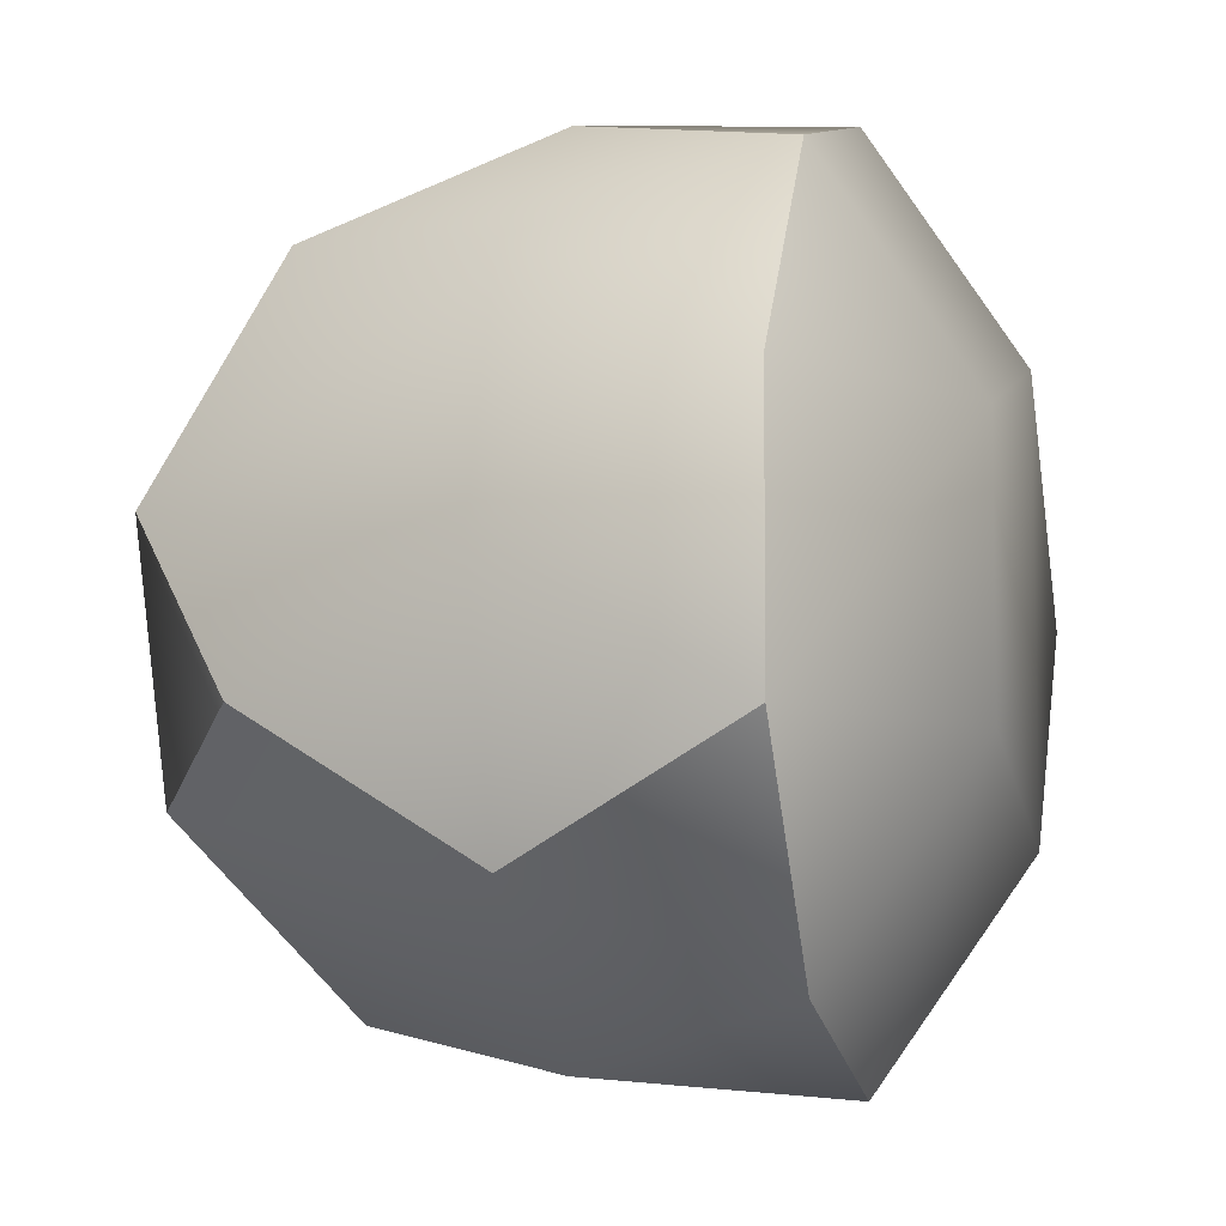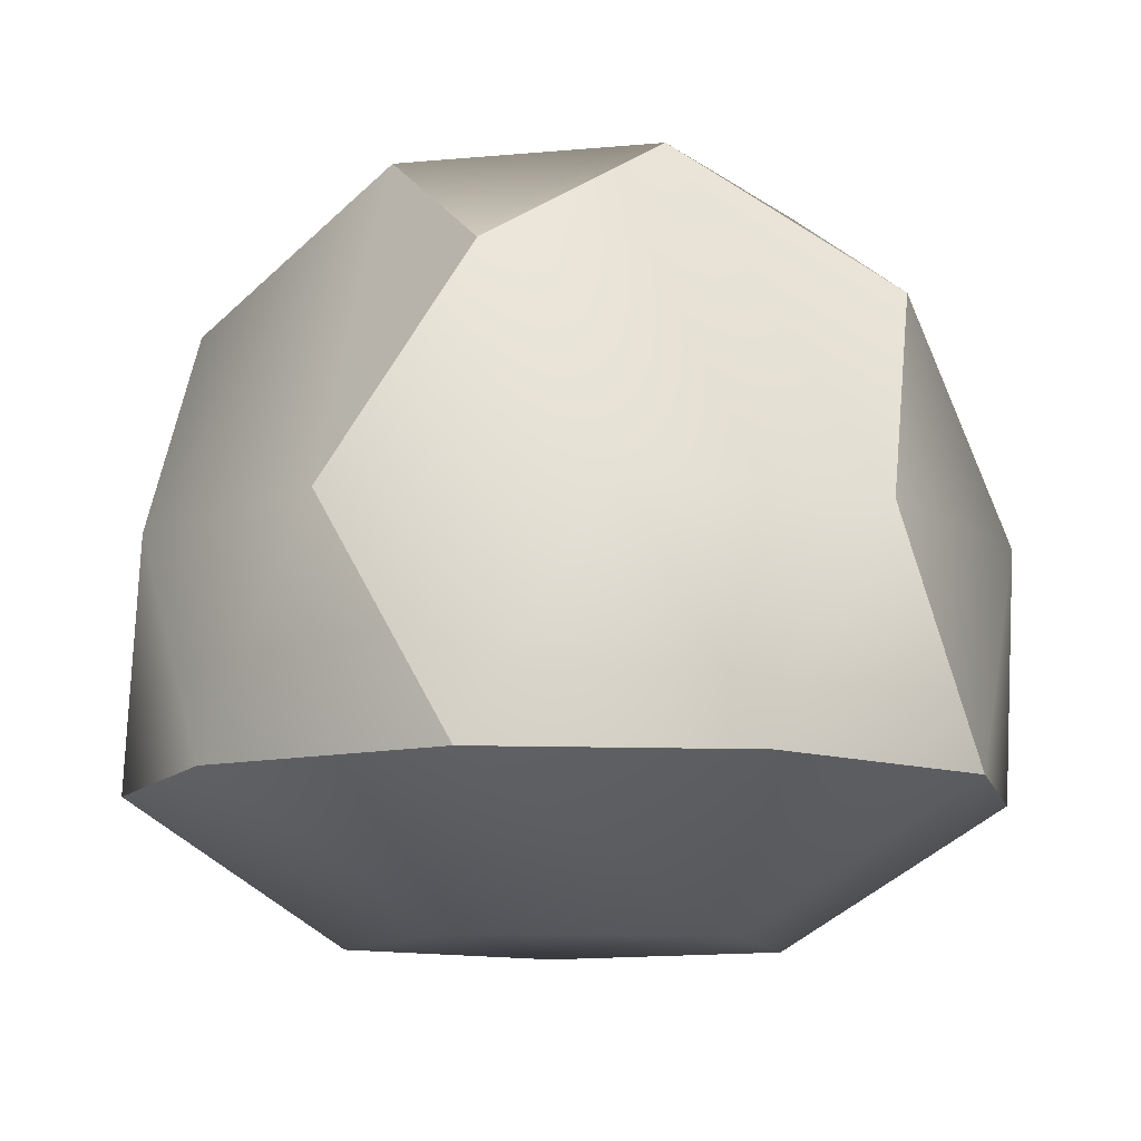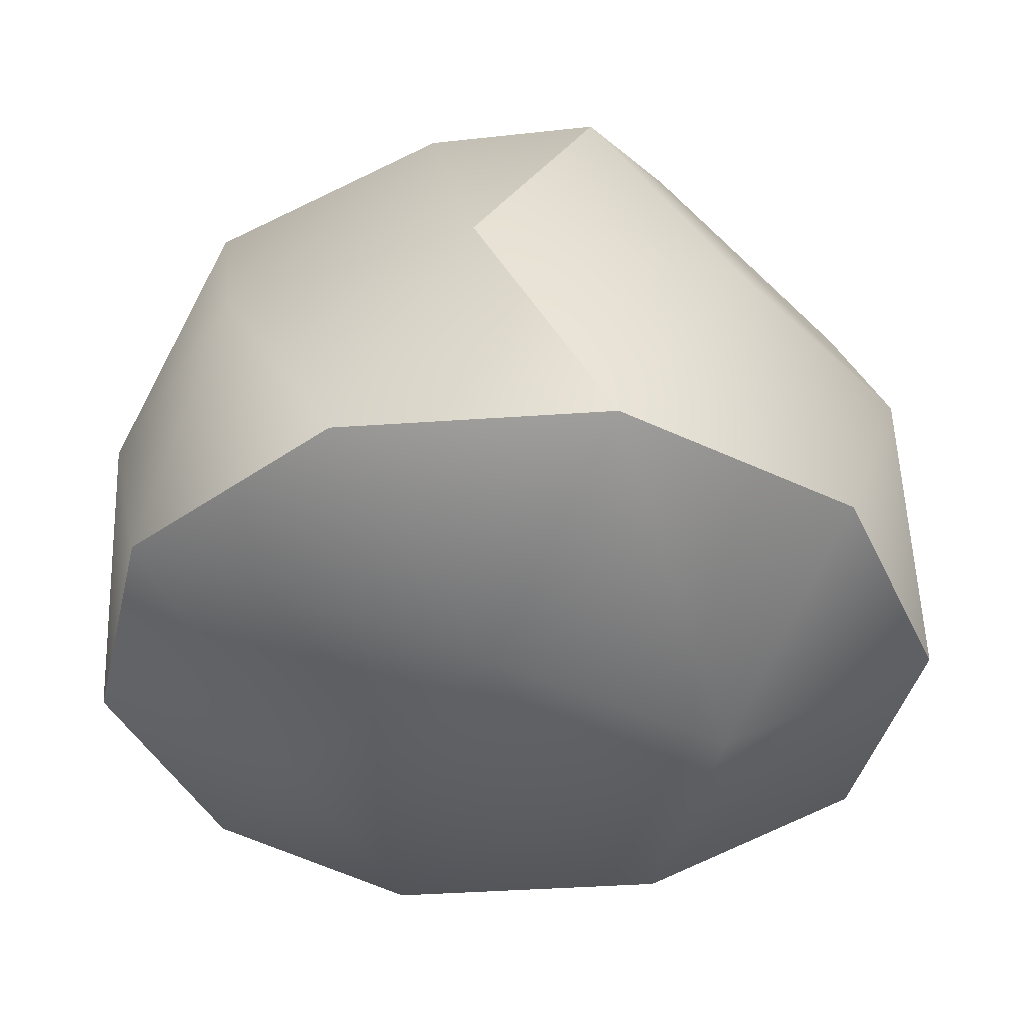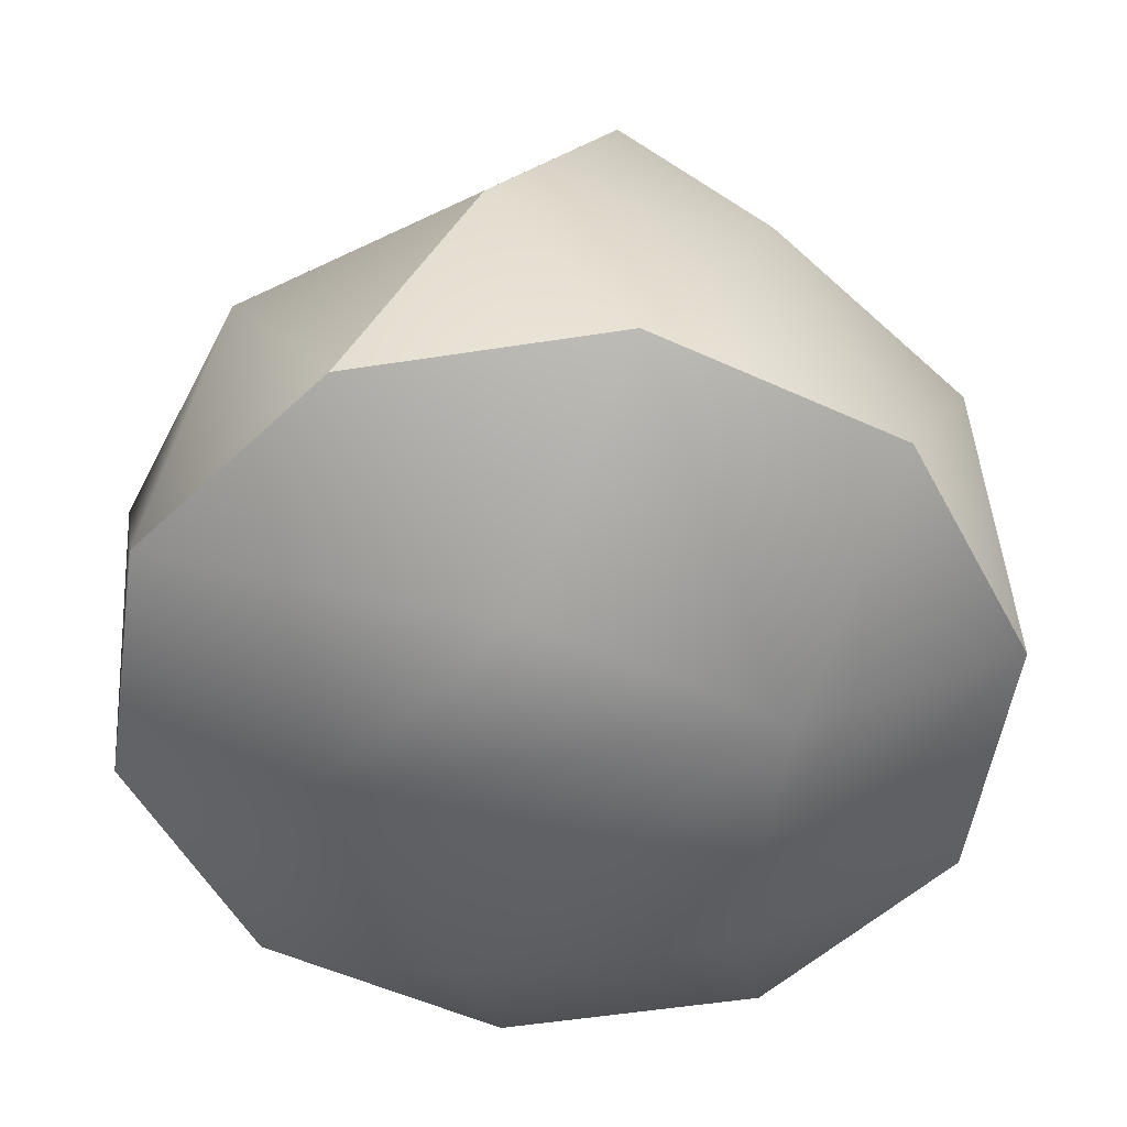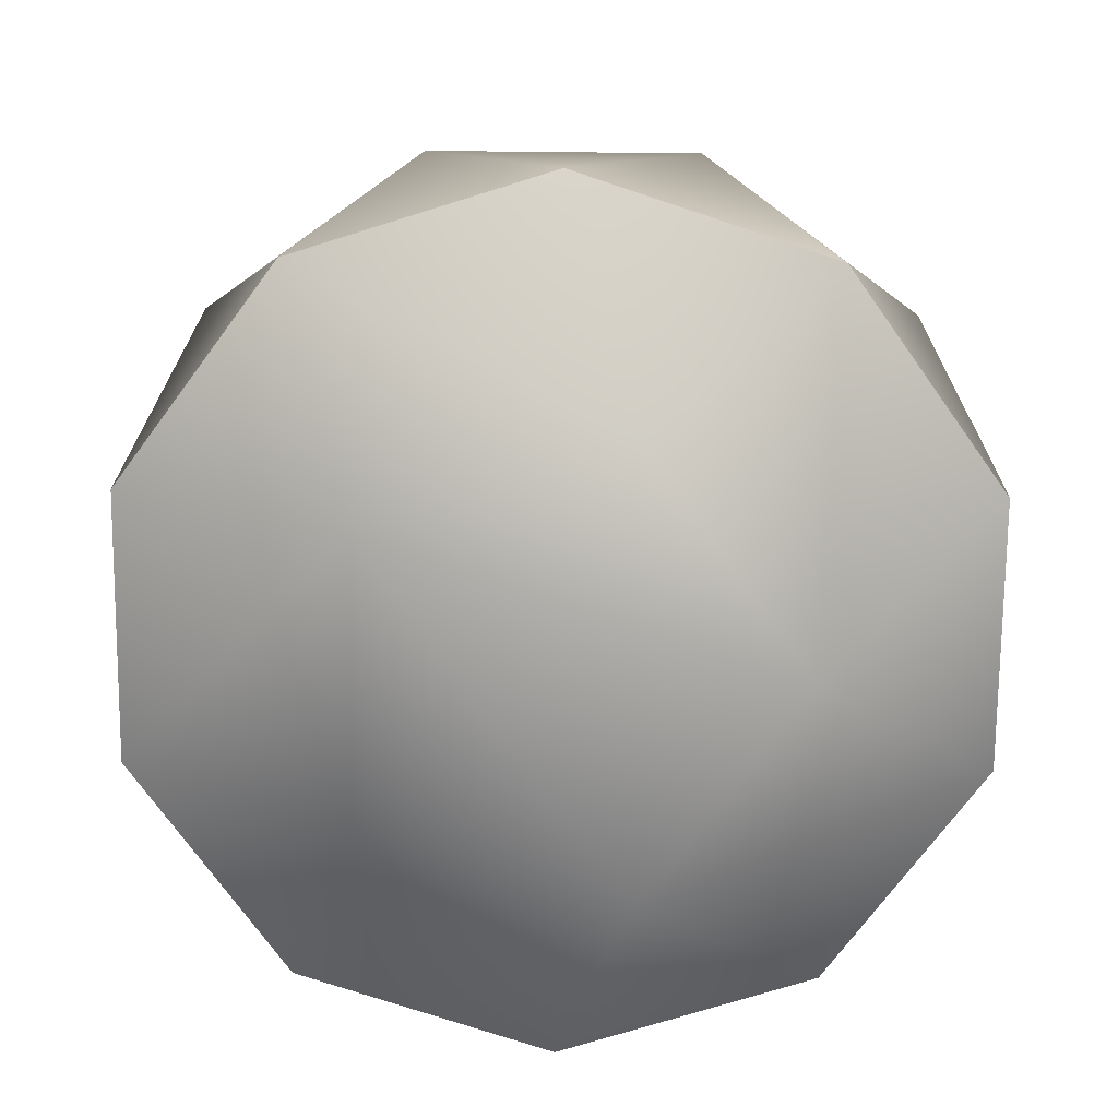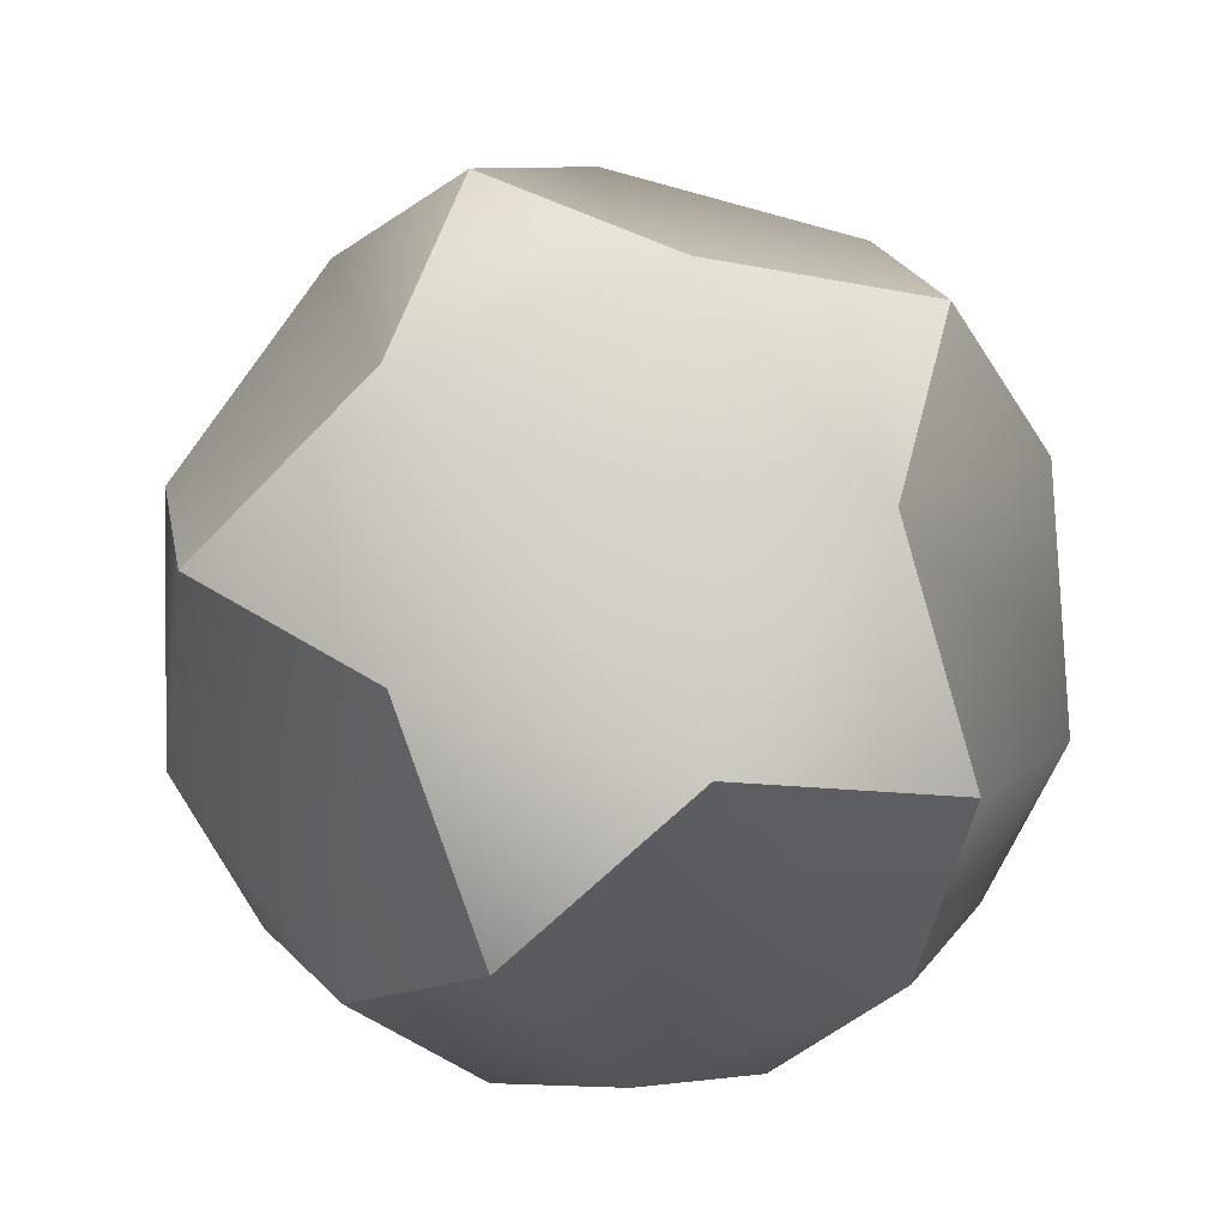
<metadata>
{"format":"obj","ext":"obj","renderer":"f3d","projection":"perspective","resolution":1024,"background":"white","views":[{"elev":-8.4,"azim":-74.9,"up":"+Z"},{"elev":-10.8,"azim":-167.2,"up":"+Y"},{"elev":-39.5,"azim":166.8,"up":"+Y"},{"elev":-52.2,"azim":99.3,"up":"+Y"},{"elev":-72.7,"azim":-144.7,"up":"+Y"},{"elev":78.2,"azim":-164.1,"up":"+Y"}]}
</metadata>
<code>
g GyroElongatedPentagonalCupolaRotunda
v 0.1987 -0.944 -0.6096
v 0.638 -0.9462 -0.001712
v 0.1956 -0.9483 0.6039
v -0.5171 -0.9475 0.3704
v -0.5152 -0.9448 -0.3796
v -0.7108 -0.5484 -0.9855
v 0.003077 -0.5476 -1.215
v -1.153 -0.5505 -0.3799
v -1.155 -0.5532 0.3701
v -0.7158 -0.5553 0.978
v -0.003082 -0.5561 1.212
v 0.7108 -0.5553 0.9816
v 1.153 -0.5532 0.376
v 1.155 -0.5506 -0.374
v 0.7158 -0.5484 -0.9819
v -0.3737 1.129 -0.5131
v -0.6073 1.127 0.1996
v -0.001613 1.125 0.642
v 0.6063 1.126 0.2027
v 0.3763 1.129 -0.5112
v 0.002623 0.7365 -1.03
v -0.3721 0.09898 -1.155
v -0.9799 0.09744 -0.7154
v -0.9809 0.734 -0.3189
v 0.3779 0.09897 -1.153
v 0.9826 0.734 -0.3139
v 0.9836 0.09741 -0.7105
v 1.214 0.0949 0.003413
v 0.6046 0.73 0.8392
v 0.9799 0.09239 0.7161
v 0.3721 0.09085 1.155
v -0.6089 0.73 0.8362
v -0.3779 0.09086 1.154
v -0.9836 0.09242 0.7111
v -1.214 0.09493 -0.002745
v -0.3737 1.129 -0.5131
v 0.002623 0.7365 -1.03
v 0.3763 1.129 -0.5112
v 0.3779 0.09897 -1.153
v 0.002623 0.7365 -1.03
v 0.9826 0.734 -0.3139
v 0.6063 1.126 0.2027
v 1.214 0.0949 0.003413
v 0.9826 0.734 -0.3139
v 0.6046 0.73 0.8392
v -0.001613 1.125 0.642
v -0.6089 0.73 0.8362
v -0.6089 0.73 0.8362
v -0.3779 0.09086 1.154
v -0.6073 1.127 0.1996
v -0.9809 0.734 -0.3189
v -0.9809 0.734 -0.3189
v -0.9799 0.09744 -0.7154
v -0.003082 -0.5561 1.212
v 0.7108 -0.5553 0.9816
v 1.153 -0.5532 0.376
v 1.153 -0.5532 0.376
v 1.155 -0.5506 -0.374
v 0.7158 -0.5484 -0.9819
v 0.003077 -0.5476 -1.215
v 0.003077 -0.5476 -1.215
v -0.7108 -0.5484 -0.9855
v -1.153 -0.5505 -0.3799
v -1.153 -0.5505 -0.3799
v -1.155 -0.5532 0.3701
v -0.7158 -0.5553 0.978
v -0.7158 -0.5553 0.978
f 61 62 22
f 22 62 23
f 22 23 36
f 36 23 24
f 18 45 19
f 18 19 16
f 16 19 20
f 16 20 37
f 58 59 27
f 27 59 39
f 27 39 38
f 38 39 40
f 20 19 41
f 43 44 42
f 43 42 30
f 30 42 29
f 30 29 31
f 31 29 46
f 31 46 33
f 33 46 32
f 16 52 17
f 16 17 18
f 18 17 47
f 38 26 27
f 27 26 28
f 27 28 58
f 58 28 57
f 59 60 39
f 62 63 23
f 56 43 30
f 56 30 55
f 55 30 31
f 55 31 54
f 54 31 33
f 54 33 67
f 11 10 3
f 3 10 4
f 3 4 1
f 1 4 5
f 1 5 7
f 7 5 6
f 10 9 4
f 4 9 8
f 4 8 5
f 5 8 6
f 12 11 3
f 12 3 2
f 2 3 1
f 2 1 14
f 14 1 15
f 13 12 2
f 13 2 14
f 1 7 15
f 25 61 22
f 25 22 21
f 21 22 36
f 51 53 35
f 51 35 50
f 50 35 34
f 50 34 48
f 48 34 49
f 66 49 34
f 66 34 65
f 65 34 35
f 65 35 64
f 64 35 53

</code>
